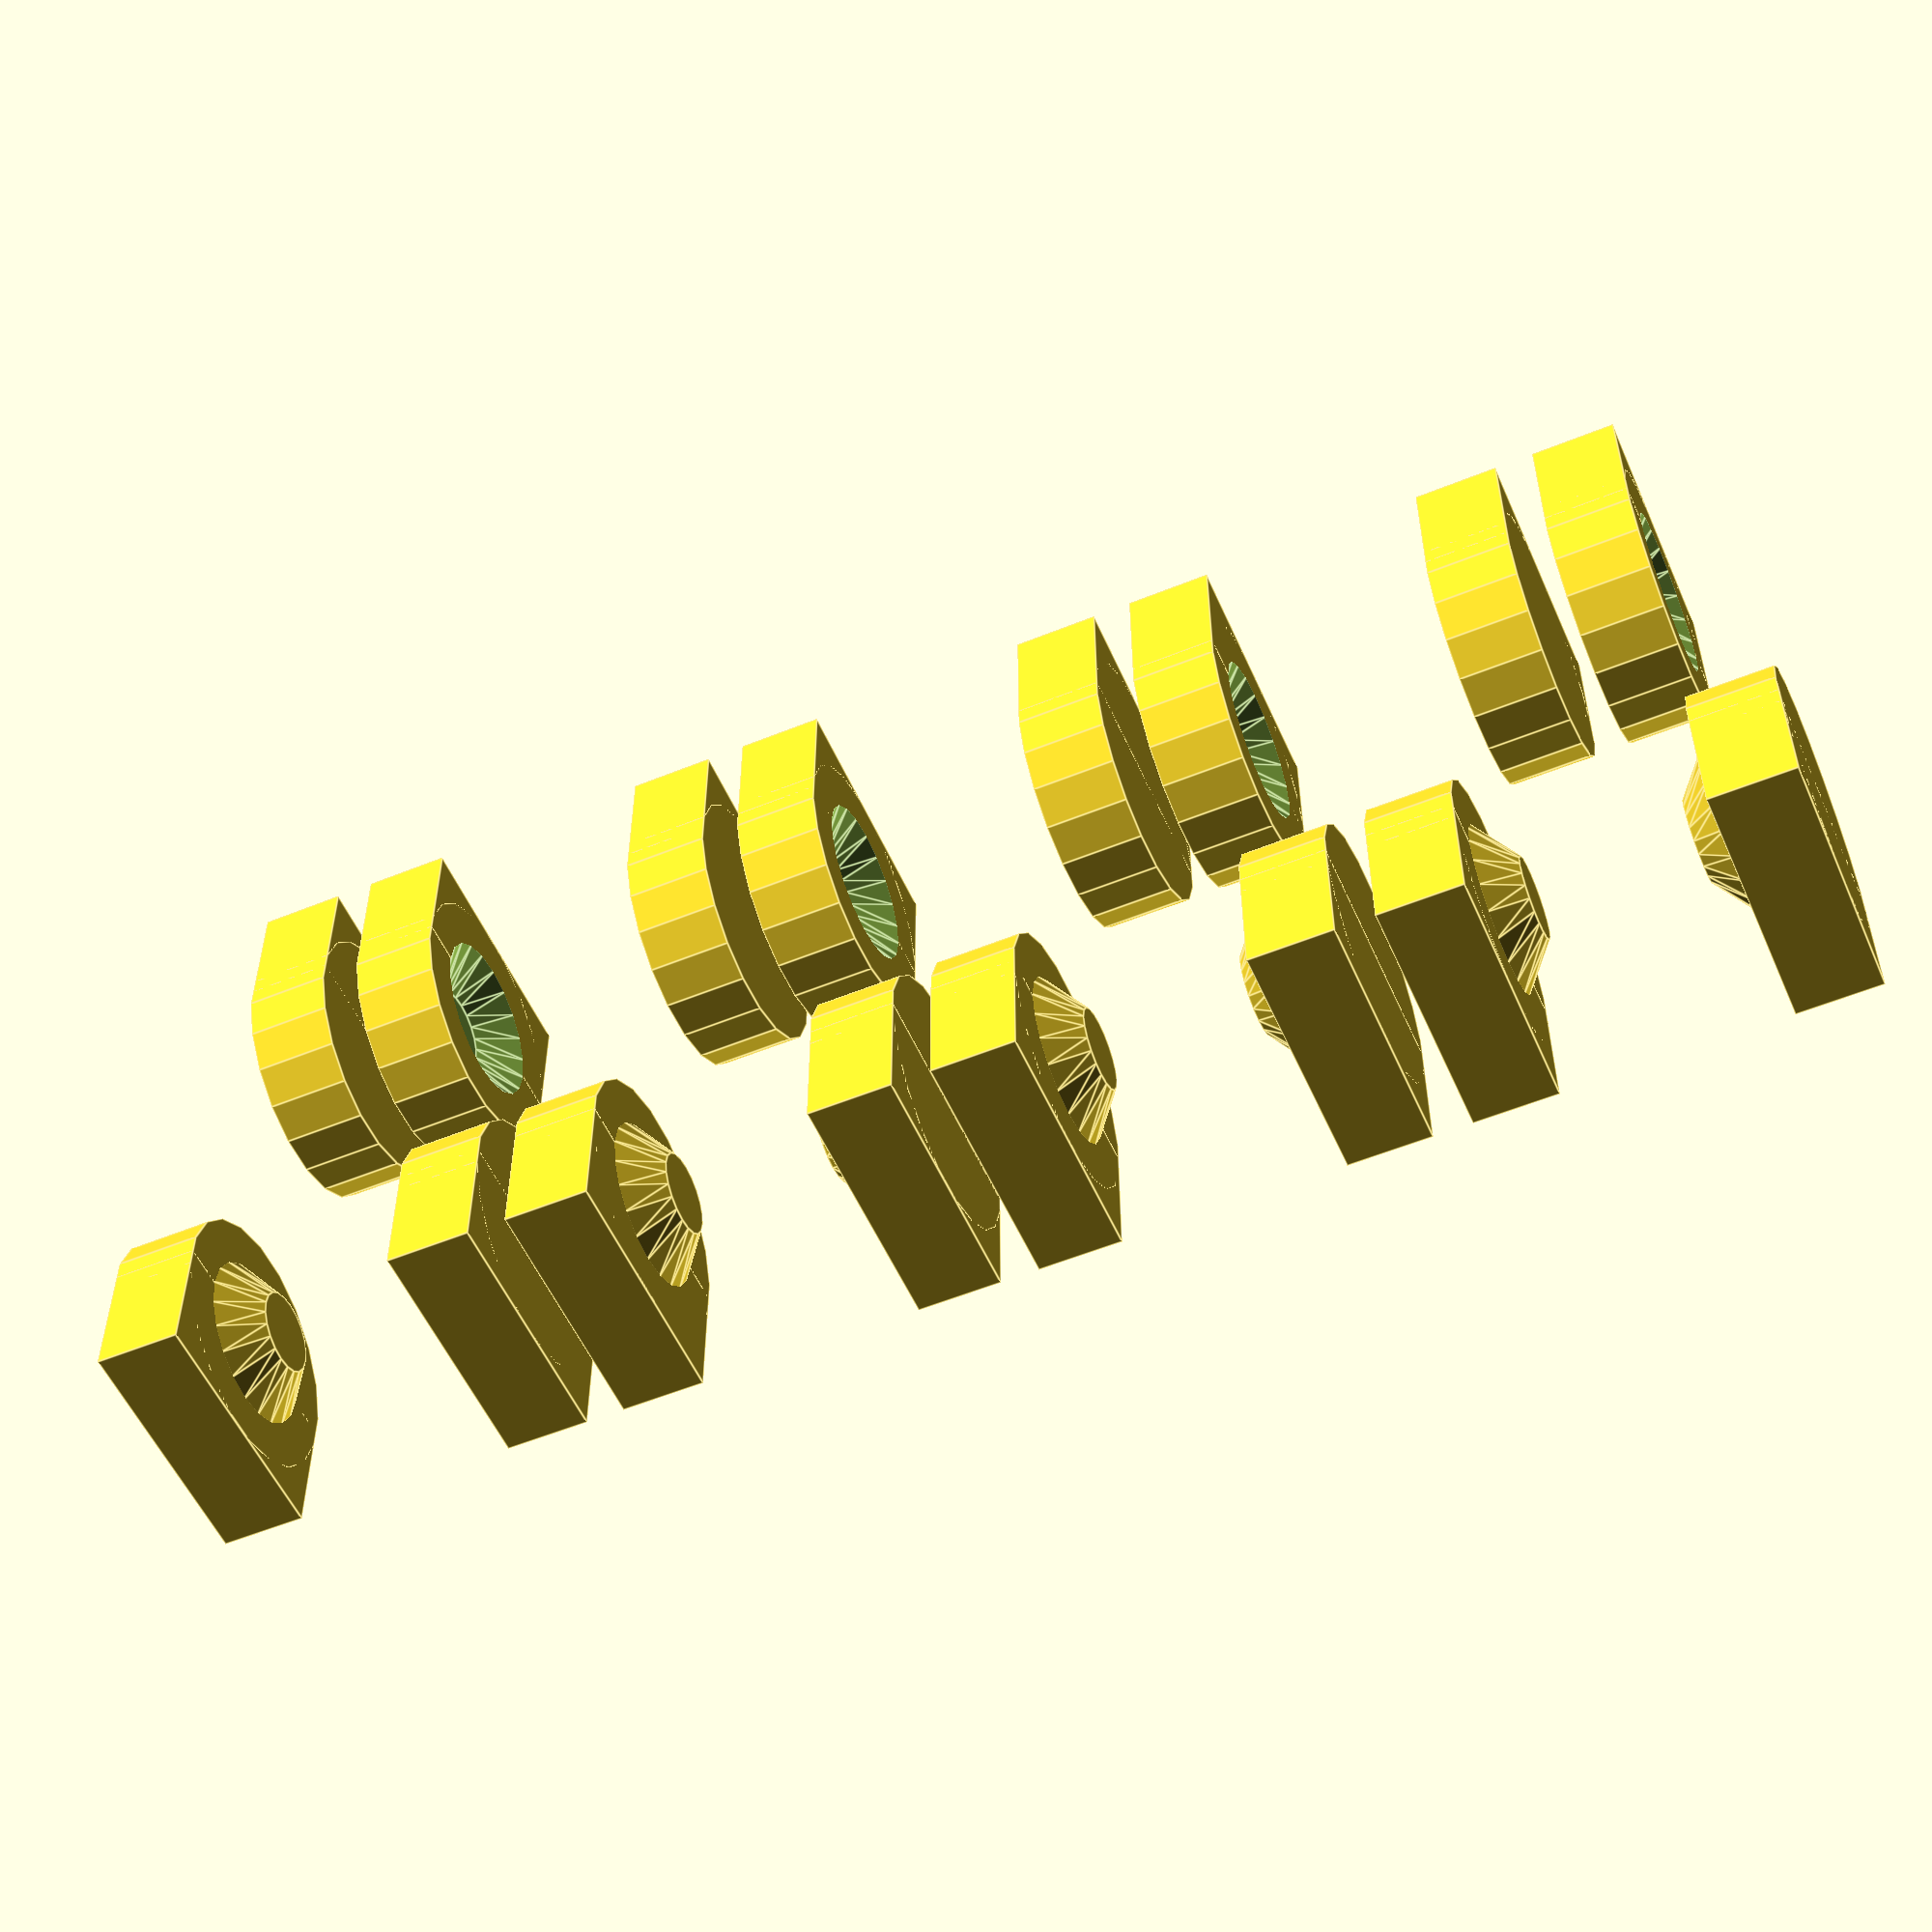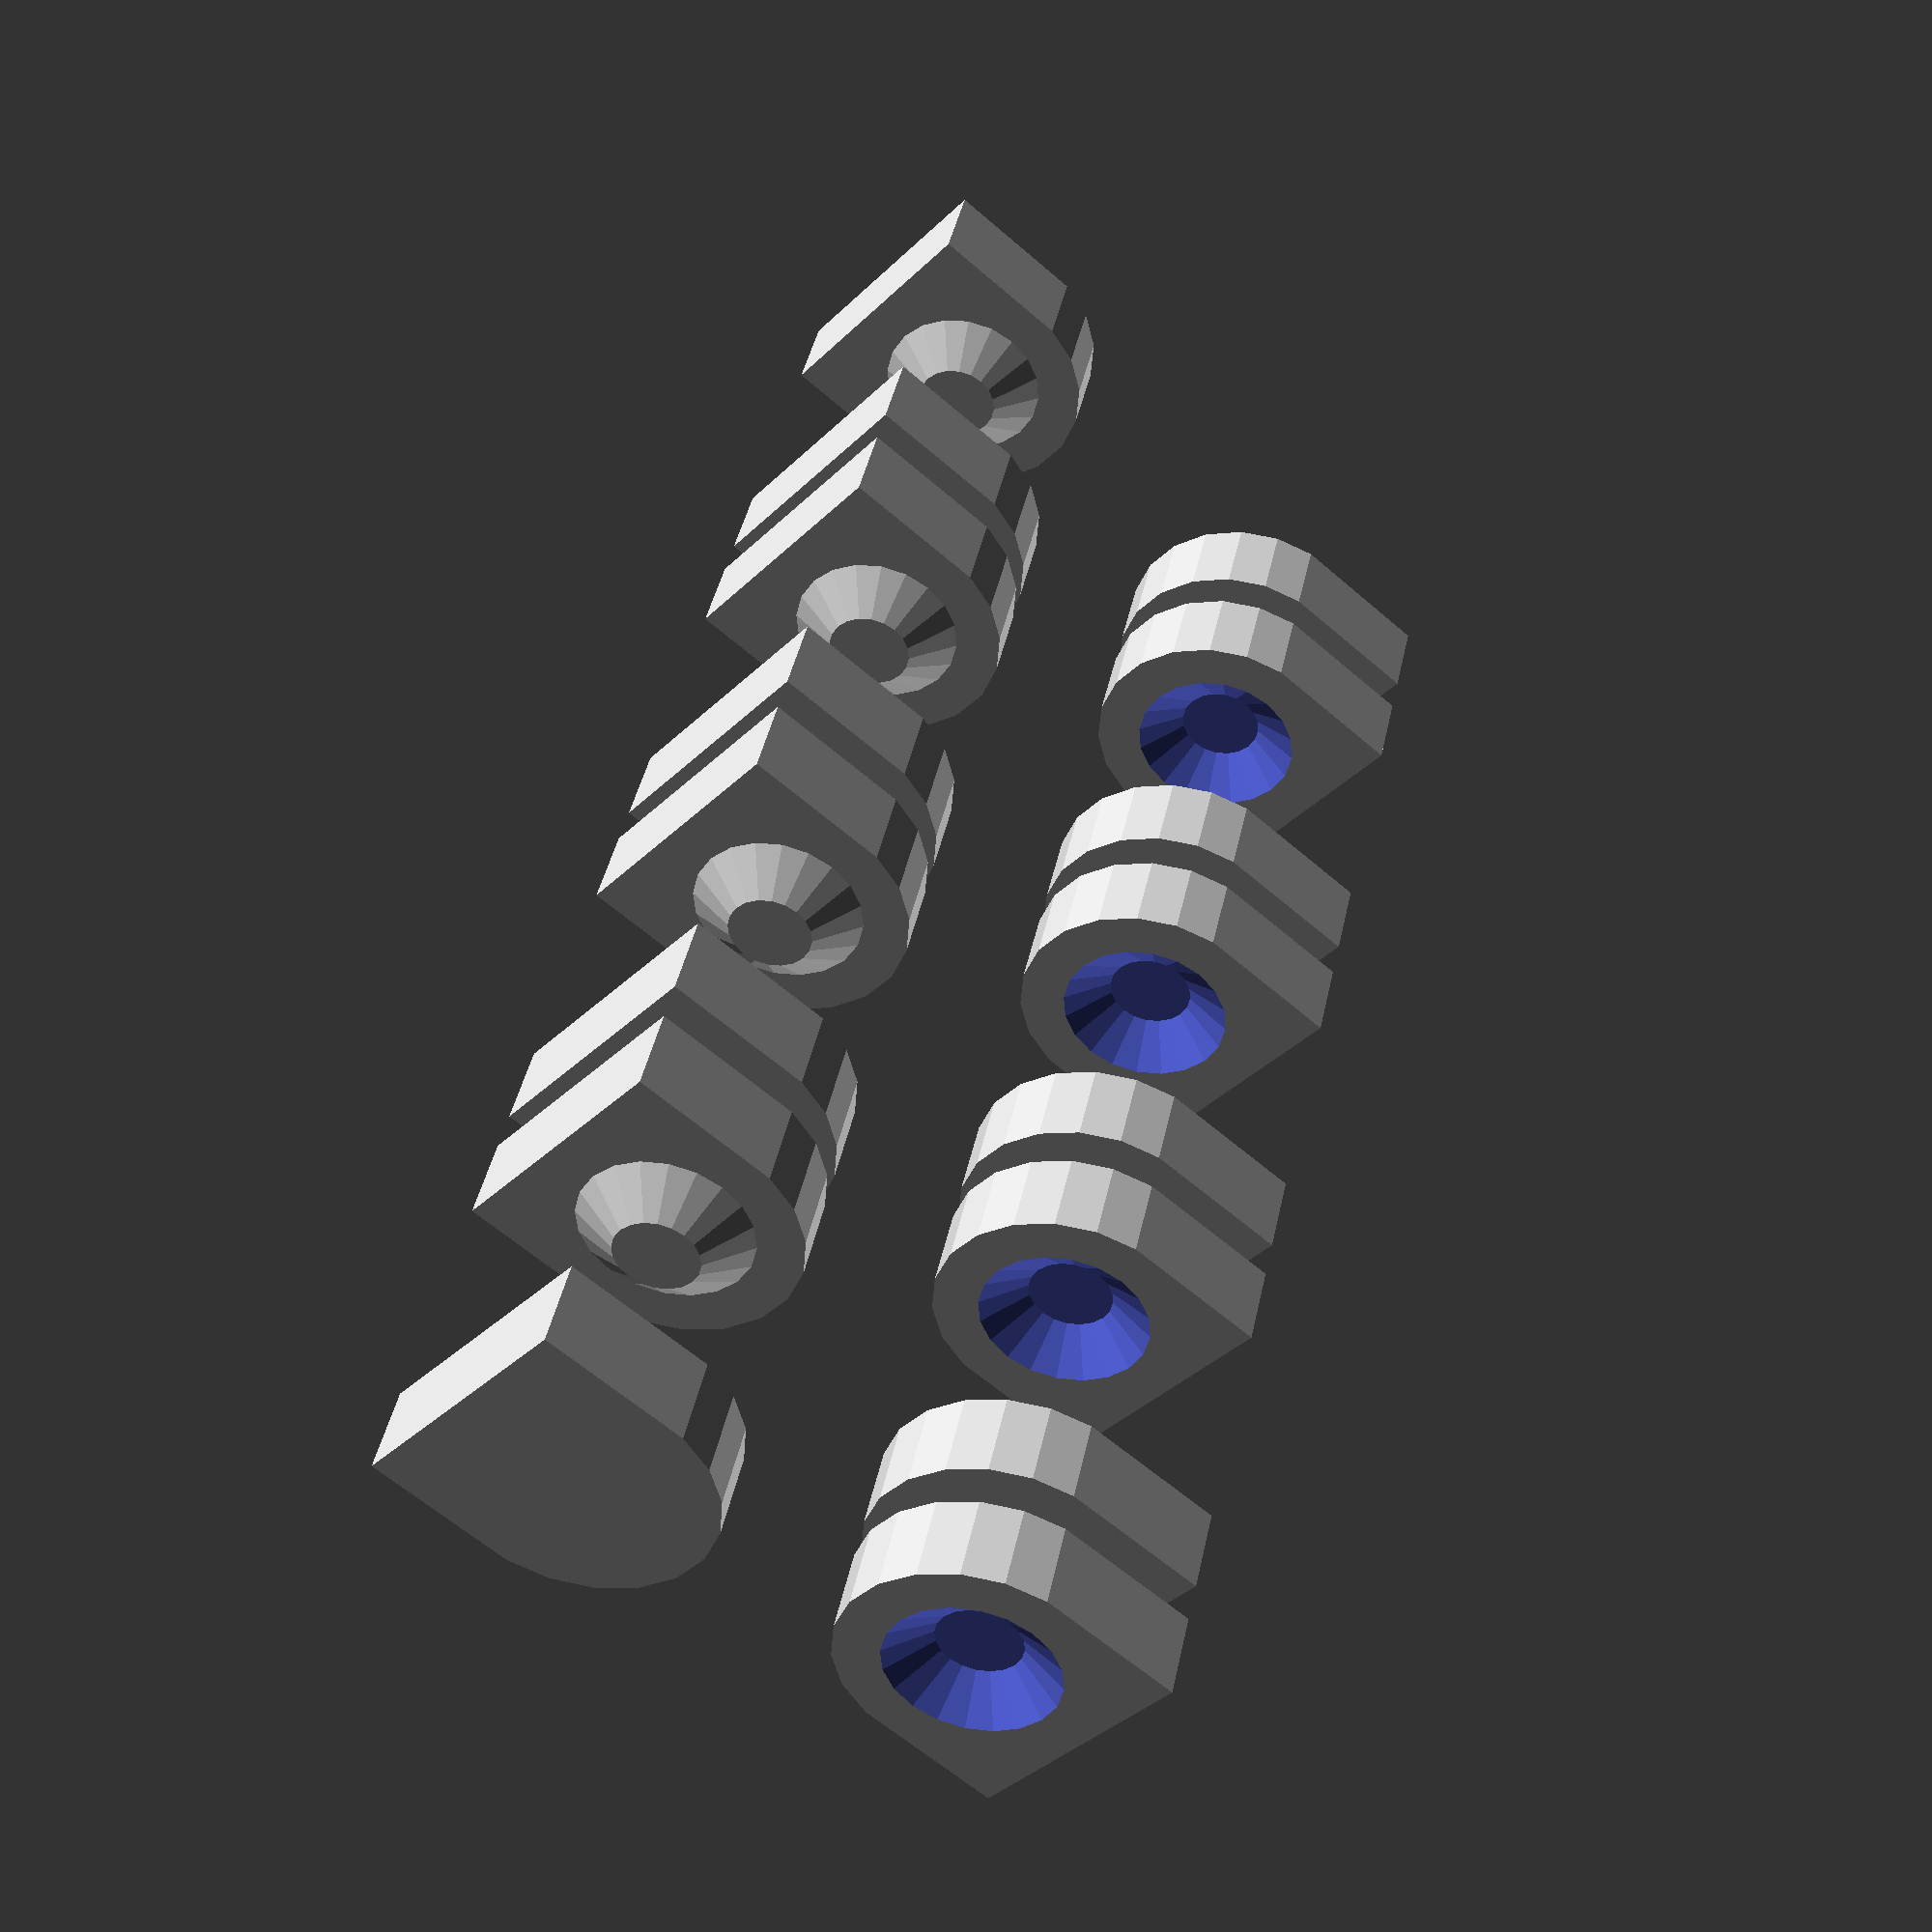
<openscad>

// ----------------------------------------------------
// Snap hinge.
// Created by Stefan Bengtsson. 2018-04-22.
// stefanb.sbg@gmail.com
// ----------------------------------------------------

/************************************************************************

This code creates hinges that can snap on / off.

The code can model many different variants of a hinge.

modules:
    snap_hinge(hinge, model);

        hinge = [dimensions, pattern, arm, bump];
            dimensions = [length of hinge, number of arms, clearance between arms];
                length = Total length of hinge.
                arms = Number of arms on hinge. Arm type is selected with pattern.
                    The arms are placed an equal distance from each other in the
                    length of the hinge.
                clearance = Distance between moving parts. 0.1 mm works good.
            pattern = [list of hinge arm types];
                If the list in pattern is shorter than number of arms then it is repeated.
                The arm types are:
                0 - Bump, Normal
                1 - Bump, Reversed
                2 - Dimp, Normal
                3 - Dimp, Reversed
                4 - Flat, Normal
                5 - Flat, Reversed
            arm = [height, thickness, extra length, sides on the end];
                height = The hinge and arm height.
                thickness = The thickness of an arm.
                extra = An extra arm length adding to the height.
                sides = Number of sizes on the rounded part of the arm.
                    If sizes are zero the end will be rounded with $fn sides.
            bump = [diameter, bump height, bump angle];
                diameter = The bump/dimp diameter.
                    The diameter must be less than the arm height.
                height = Bump/dimp height.
                    The bump height must be less than the arm thickness.
                angle = Controls how steep the bump is.
                    Around 40 works good.

        model = Different types of hinge models. The types are:
            0 - A normal hinge.
            1 - A mirrored hinge that fits with type 0.
                The hinge is rendered rotated 180 degrees to fit with type 0.
            2 - A reversable hinge. Two identical hinges fit together.
                This model is used by the polyhedron designer.
                This model only uses half the pattern length as the other half
                is a mirror of the first.

************************************************************************/

$fn = 20;

bump = [2, 0.4, 38]; // dia, height, ang
arm = [3, 1, 0, 9];  // height, thick, extra, esides
dim = [20, 8, 0.1];  // len, hinges(>=2), clear, 0:male 1:female 2:reverable
patt = [0, 1];  // 0:bump-norm 1:bump-rev 2:dimp-norm 3:dimp:rev
hinge = [dim, patt, arm, bump];

snap_hinge(hinge, 0);
translate(v = [0, 5, 0])
snap_hinge(hinge, 1);

/***********************************************************************/

// A hinge bump. This is used to create both a bump and a dimp.
module snap_hinge_bump(bump)
{
    diam = bump[0];
    height = bump[1];
    ang = bump[2];
    // Create bump with extra size.
    rotate(a = 90, v = [0, 1, 0])
    translate(v = [0, 0, -0.01])
    cylinder(h = height + 0.01, d1 = diam, d2 = diam - (2 * height / tan(ang)));
}

// A hinge arm.
module snap_hinge_basearm(arm)
{
    height = arm[0];
    thick = arm[1];
    exlen = arm[2];
    sides = arm[3];
    // Set number of sides on the arm end.
    steps = sides == 0 ? $fn : (sides + 1) * 2;
    ang = 360 / (steps * 2);
    // Create round part a litte larger.
    rotate(a = 90, v = [0, 1, 0])
    rotate(a = ang, v = [0, 0, 1])
    cylinder(h = thick, d = height / cos(ang), $fn = steps);
    // Create short arm with extra length.
    translate(v = [0, -exlen - height / 2 - 0.01, -height / 2])
    cube(size = [thick, exlen + height / 2 + 0.01, height]);
}

// A hinge arm with a bump.
module snap_hinge_arm_bump(part)
{
    arm = part[0];
    bump = part[1];
    thick = arm[1];
    //render()
    {
        snap_hinge_basearm(arm);
        translate(v = [thick, 0, 0])
        snap_hinge_bump(bump);
    }
}

// A hinge arm with a dimp.
module snap_hinge_arm_dimp(part)
{
    arm = part[0];
    bump = part[1];
    thick = arm[1];
    //render()
    {
        difference()
        {
            snap_hinge_basearm(arm);
            translate(v = [thick, 0, 0])
            rotate(a = 180, v = [0, 0, 1])
            snap_hinge_bump(bump);
        }
    }
}

// A hinge arm with a dimp or bump or none in the correct position.
module snap_hinge_arm(pat, clear, part)
{
    rev = pat % 2;
    type = floor(pat / 2);
    thick = part[0][1];
    translate(v = [(rev == 0 ? 0 : thick * 2 + clear), 0, 0])
    rotate(a = (rev == 0 ? 0 : 180), v = [0, 1, 0])
    {
        if (type == 0) snap_hinge_arm_bump(part);
        else if (type == 1) snap_hinge_arm_dimp(part);
        else snap_hinge_basearm(part[0]);
    }
}

// A full hinge.
module snap_hinge(hinge, model)
{
    hlen = hinge[0][0];
    cnt = hinge[0][1];
    clear = hinge[0][2];
    patt = hinge[1];
    arm = hinge[2];
    thick = hinge[2][1];
    bump = hinge[3];

    dist = (hlen - (2 * thick + clear)) / (cnt - 1);
    pattlen = len(patt);

    inv = [2, 3, 0, 1, 5, 4];

    for (i = [0 : cnt -  1])
    {
        if (model == 0) // male
        {
            ht = patt[i % pattlen];
            translate(v = [dist * i, 0, 0])
            snap_hinge_arm(ht, clear, [arm, bump]);
        }
        else if (model == 1) // female
        {
            ht = 3 - patt[i % pattlen];
            translate(v = [dist * i, 0, 0])
            rotate(a = 180, v = [1, 0, 0])
            snap_hinge_arm(ht, clear, [arm, bump]);
        }
        else if (model == 2) // reverse
        {
            hcnt = (cnt - 1) / 2;
            ri = i > hcnt ? cnt - i - 1 : i;
            ht = patt[ri % pattlen];
            htr = i > hcnt ? inv[ht] : (i == hcnt ? ht + 4 : ht);
            translate(v = [dist * i, 0, 0])
            snap_hinge_arm(htr, clear, [arm, bump]);
        }
    }
}

// Calculate max ammout of arms on a hinge.
function hinge_max_arms(size, thick, clear, bumpheigt) =
    1 + floor((size - (2 * thick + clear)) / (2 * thick + clear + bumpheigt));

</openscad>
<views>
elev=234.6 azim=180.0 roll=156.5 proj=p view=edges
elev=37.5 azim=105.2 roll=320.7 proj=p view=solid
</views>
